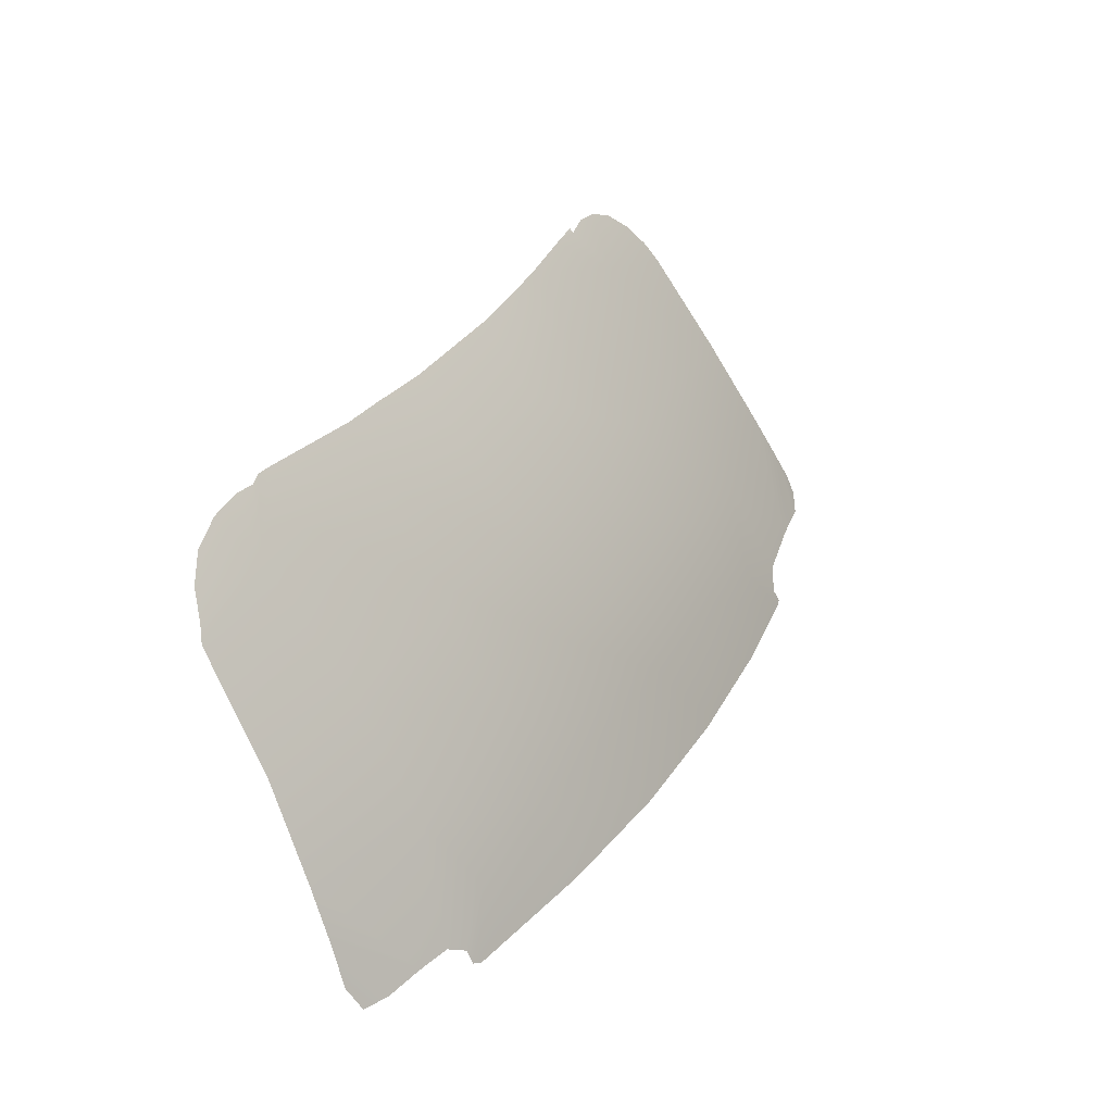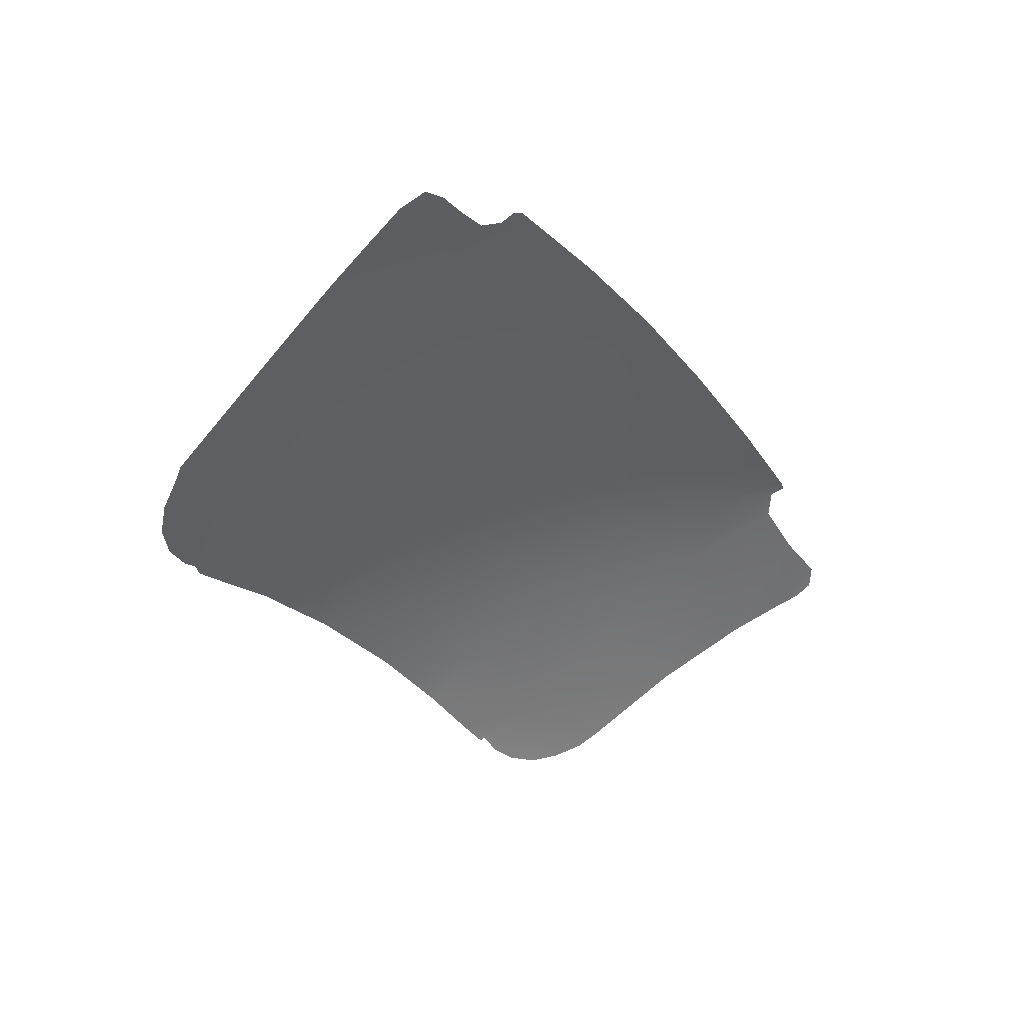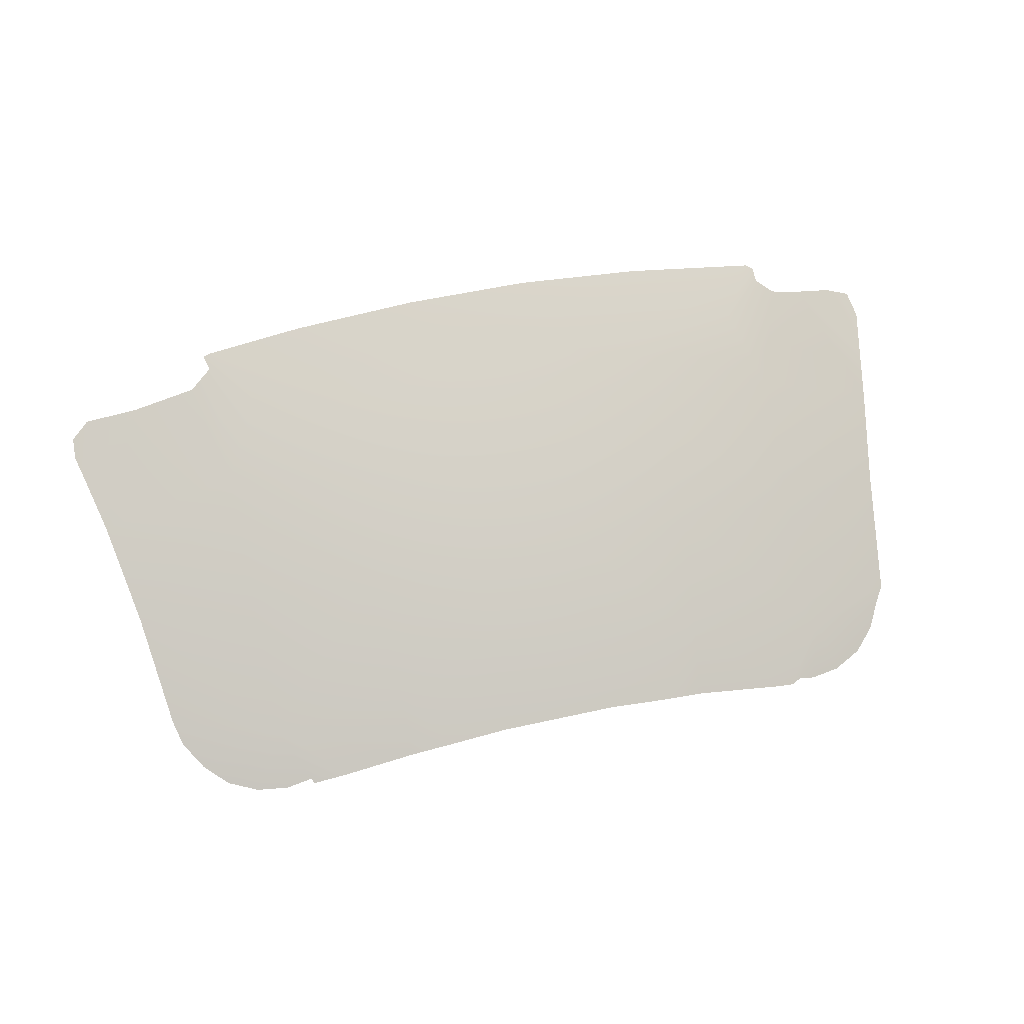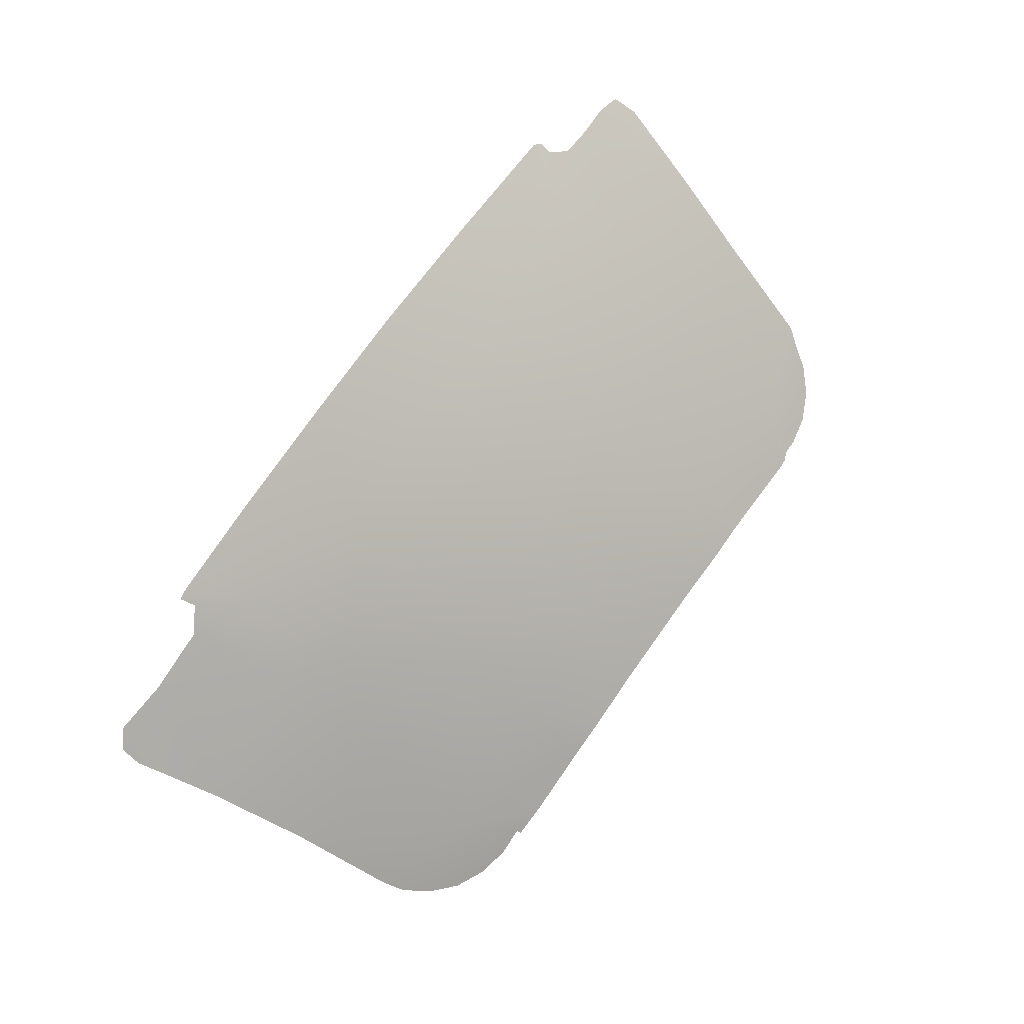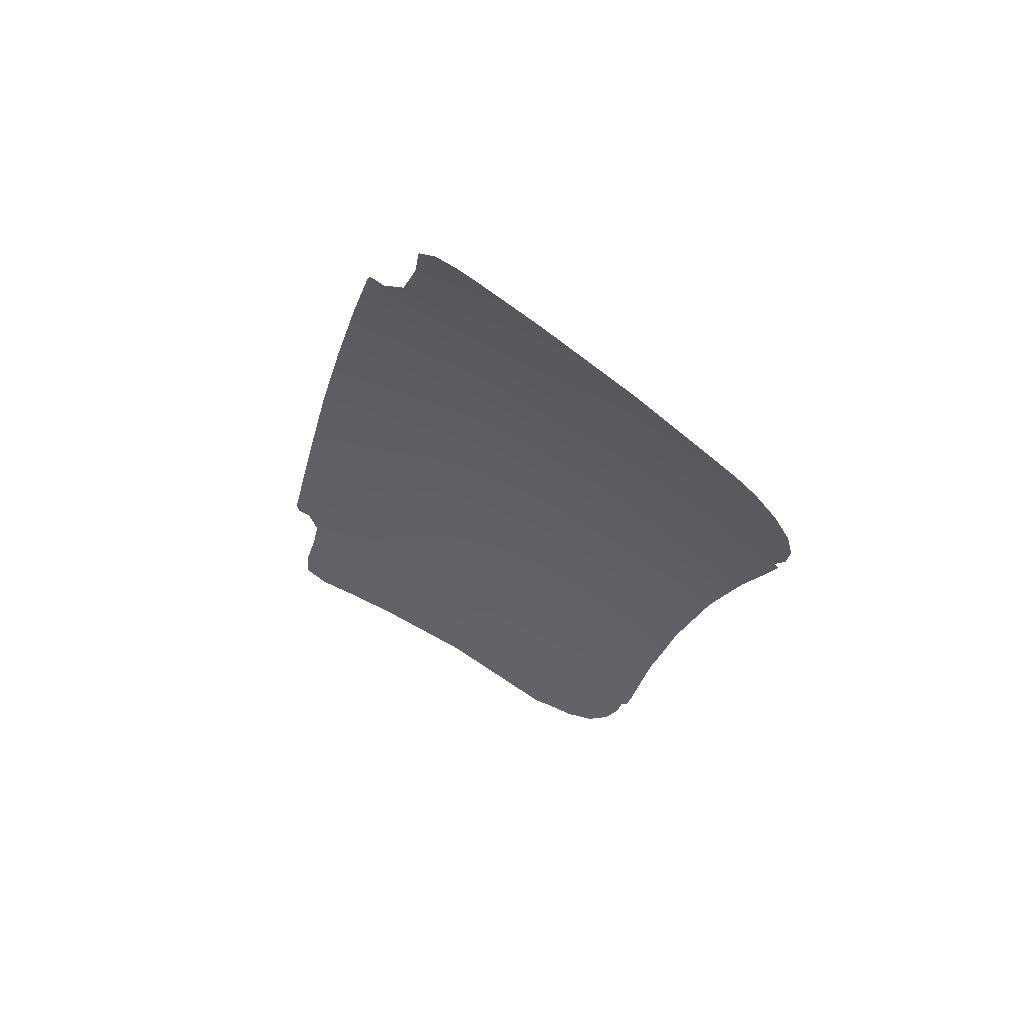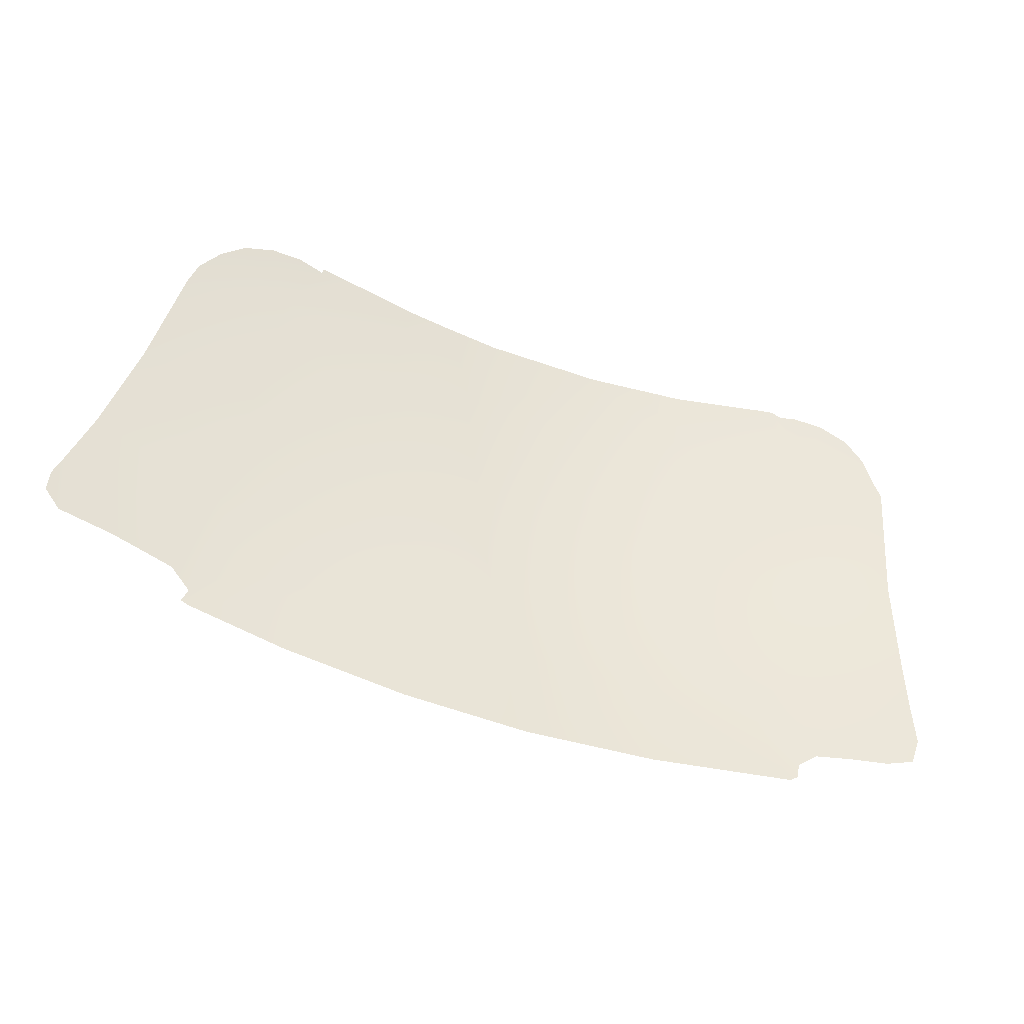
<metadata>
{"format":"obj","ext":"obj","renderer":"f3d","projection":"perspective","resolution":1024,"background":"white","views":[{"elev":35.6,"azim":-60.3,"up":"+Y"},{"elev":-28.5,"azim":-59.4,"up":"+Z"},{"elev":49.7,"azim":165.9,"up":"+Z"},{"elev":74.7,"azim":125.5,"up":"+Z"},{"elev":-20.1,"azim":77.5,"up":"+Z"},{"elev":-69.7,"azim":161.5,"up":"+Y"}]}
</metadata>
<code>
g breadStationShieldSimplifiedGeo7
v -8.829 63.27 71.48
v -6.467 65.99 69.59
v -8.424 65.95 69.41
v 8.445 65.97 69.4
v 6.154 65.98 69.63
v 8.366 63.26 71.55
v -3.31 44.57 83.17
v 3.318 44.59 83.16
v 2.895 48.99 81.02
v -3.38 48.97 81
v -3.437 53.46 78.51
v 2.823 53.47 78.54
v -3.344 58.15 75.58
v 2.803 58.15 75.61
v -3.151 62.57 72.49
v 2.776 62.57 72.51
v -3.188 65.93 69.87
v 3.056 65.93 69.87
v 2.776 62.57 72.51
v 2.803 58.15 75.61
v 8.924 58.03 75.2
v 8.366 63.26 71.55
v 15.45 63.29 70.33
v 15.43 57.35 74.61
v 21.75 56.31 73.71
v 21.03 61.27 70.43
v 15.45 63.29 70.33
v 15.43 57.35 74.61
v 15.42 51.23 78.35
v 22.71 51.49 76.41
v 21.75 56.31 73.71
v 15.43 57.35 74.61
v 15.42 51.23 78.35
v 15.43 57.35 74.61
v 8.924 58.03 75.2
v 9.007 52.92 78.38
v 9.007 52.92 78.38
v 8.924 58.03 75.2
v 2.803 58.15 75.61
v 2.823 53.47 78.54
v -3.344 58.15 75.58
v -3.151 62.57 72.49
v -8.829 63.27 71.48
v -9.562 58.03 75.13
v -9.562 58.03 75.13
v -8.829 63.27 71.48
v -16.47 63.28 70.11
v -16.17 57.32 74.47
v -21.9 56.23 73.72
v -21.05 61.68 70.11
v -3.437 53.46 78.51
v -3.344 58.15 75.58
v -9.562 58.03 75.13
v -9.819 52.91 78.29
v -9.819 52.91 78.29
v -9.562 58.03 75.13
v -16.17 57.32 74.47
v -16.56 51.21 78.14
v -16.56 51.21 78.14
v -16.17 57.32 74.47
v -21.9 56.23 73.72
v -22.83 51.77 76.21
v 15.45 63.29 70.33
v 12.12 65.99 68.84
v 8.445 65.97 69.4
v 8.366 63.26 71.55
v -8.829 63.27 71.48
v -8.424 65.95 69.41
v -13.44 66.04 68.54
v -16.47 63.28 70.11
v 14.09 65.7 68.7
v 14.02 65.92 68.53
v 12.12 65.99 68.84
v 15.45 63.29 70.33
v -16.47 63.28 70.11
v -13.44 66.04 68.54
v -14.13 66.01 68.43
v -14.65 65.79 68.51
v 6.154 65.98 69.63
v 3.056 65.93 69.87
v 2.776 62.57 72.51
v 8.366 63.26 71.55
v -3.188 65.93 69.87
v -6.467 65.99 69.59
v -8.829 63.27 71.48
v -3.151 62.57 72.49
v -15.51 65.78 68.32
v -17.1 65.45 68.22
v -16.47 63.28 70.11
v -14.65 65.79 68.51
v -19.8 63.62 68.98
v -16.47 63.28 70.11
v -17.1 65.45 68.22
v -18.65 64.69 68.43
v -20.54 62.41 69.71
v -21.05 61.68 70.11
v -16.47 63.28 70.11
v -19.8 63.62 68.98
v 14.09 65.7 68.7
v 15.45 63.29 70.33
v 17.11 65.41 68.26
v 15.48 65.73 68.37
v 18.64 64.69 68.44
v 17.11 65.41 68.26
v 15.45 63.29 70.33
v 19.81 63.65 68.96
v 19.81 63.65 68.96
v 15.45 63.29 70.33
v 21.03 61.27 70.43
v 20.71 62.37 69.69
v -9.645 48.56 80.71
v -10.04 44.58 82.61
v -3.31 44.57 83.17
v -3.38 48.97 81
v -9.819 52.91 78.29
v -3.437 53.46 78.51
v 3.318 44.59 83.16
v 9.928 44.58 82.63
v 8.777 48.62 80.78
v 2.895 48.99 81.02
v 2.823 53.47 78.54
v 9.007 52.92 78.38
v -17.24 44.54 81.45
v -10.04 44.58 82.61
v -9.645 48.56 80.71
v -15.28 47.48 80.39
v -16.56 51.21 78.14
v -9.819 52.91 78.29
v 15.11 44.57 81.85
v 8.777 48.62 80.78
v 9.928 44.58 82.63
v 13.21 47.72 80.63
v 9.007 52.92 78.38
v 15.42 51.23 78.35
v 15.42 51.23 78.35
v 16.54 46.16 80.8
v 19.89 46.2 80.03
v 22.71 51.49 76.41
v 15.11 44.57 81.85
v 15.55 44.63 81.74
v 15.35 45.37 81.42
v 13.21 47.72 80.63
v -17.64 44.76 81.25
v -17.24 44.54 81.45
v -15.28 47.48 80.39
v -17.63 45.45 80.93
v 15.42 51.23 78.35
v 13.21 47.72 80.63
v 15.35 45.37 81.42
v 16.54 46.16 80.8
v -18.51 46.08 80.41
v -17.63 45.45 80.93
v -15.28 47.48 80.39
v -16.56 51.21 78.14
v 23.74 47.48 78.31
v 23.45 48.55 77.83
v 22.71 45.88 79.44
v 23.67 46.48 78.85
v 23.45 48.55 77.83
v 22.71 51.49 76.41
v 19.89 46.2 80.03
v 22.71 45.88 79.44
v -20.26 46.07 80
v -18.51 46.08 80.41
v -16.56 51.21 78.14
v -22.83 51.77 76.21
v -23.31 49.39 77.41
v -22.18 45.92 79.56
v -20.26 46.07 80
v -22.83 51.77 76.21
v -23.48 46.09 79.1
v -22.18 45.92 79.56
v -23.31 49.39 77.41
v -23.75 47.29 78.4
g breadStationShieldSimplifiedGeo7_0
f 3 2 1
f 6 5 4
f 9 8 7
f 10 9 7
f 10 11 9
f 11 12 9
f 11 13 12
f 13 14 12
f 13 15 14
f 15 16 14
f 15 17 16
f 17 18 16
f 21 20 19
f 22 21 19
f 22 23 21
f 23 24 21
f 27 26 25
f 28 27 25
f 31 30 29
f 32 31 29
f 35 34 33
f 36 35 33
f 39 38 37
f 40 39 37
f 43 42 41
f 44 43 41
f 47 46 45
f 48 47 45
f 48 49 47
f 49 50 47
f 53 52 51
f 54 53 51
f 57 56 55
f 58 57 55
f 61 60 59
f 62 61 59
f 65 64 63
f 66 65 63
f 69 68 67
f 70 69 67
f 73 72 71
f 74 73 71
f 77 76 75
f 78 77 75
f 81 80 79
f 82 81 79
f 85 84 83
f 86 85 83
f 89 88 87
f 90 89 87
f 93 92 91
f 94 93 91
f 97 96 95
f 98 97 95
f 101 100 99
f 102 101 99
f 105 104 103
f 106 105 103
f 109 108 107
f 110 109 107
f 113 112 111
f 114 113 111
f 114 111 115
f 116 114 115
f 119 118 117
f 120 119 117
f 120 121 119
f 121 122 119
f 125 124 123
f 126 125 123
f 126 127 125
f 127 128 125
f 131 130 129
f 130 132 129
f 130 133 132
f 133 134 132
f 137 136 135
f 138 137 135
f 141 140 139
f 142 141 139
f 145 144 143
f 146 145 143
f 149 148 147
f 150 149 147
f 153 152 151
f 154 153 151
f 157 156 155
f 158 157 155
f 161 160 159
f 162 161 159
f 165 164 163
f 166 165 163
f 169 168 167
f 170 169 167
f 173 172 171
f 174 173 171

</code>
